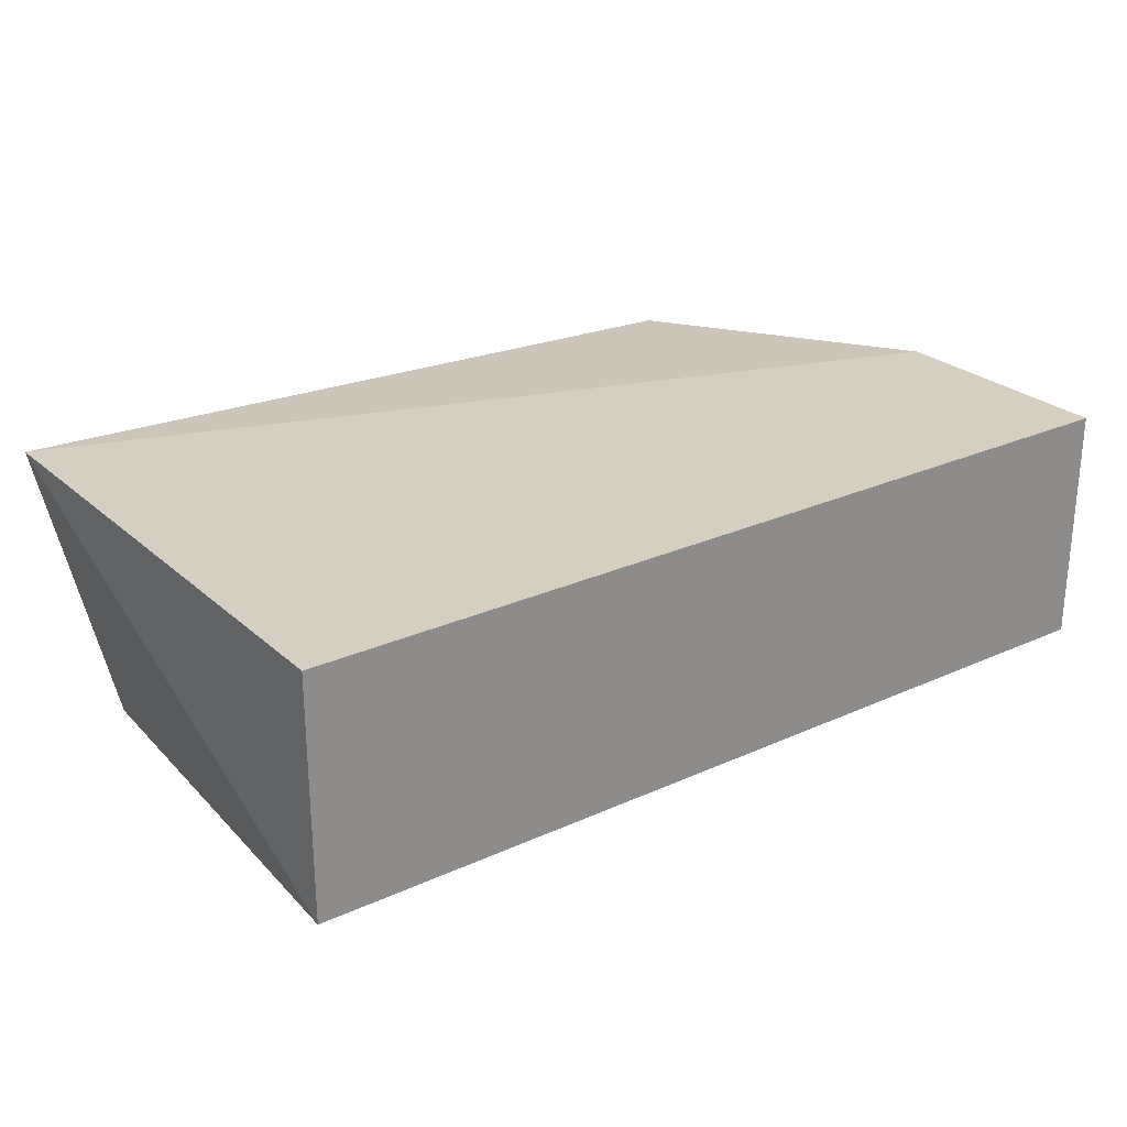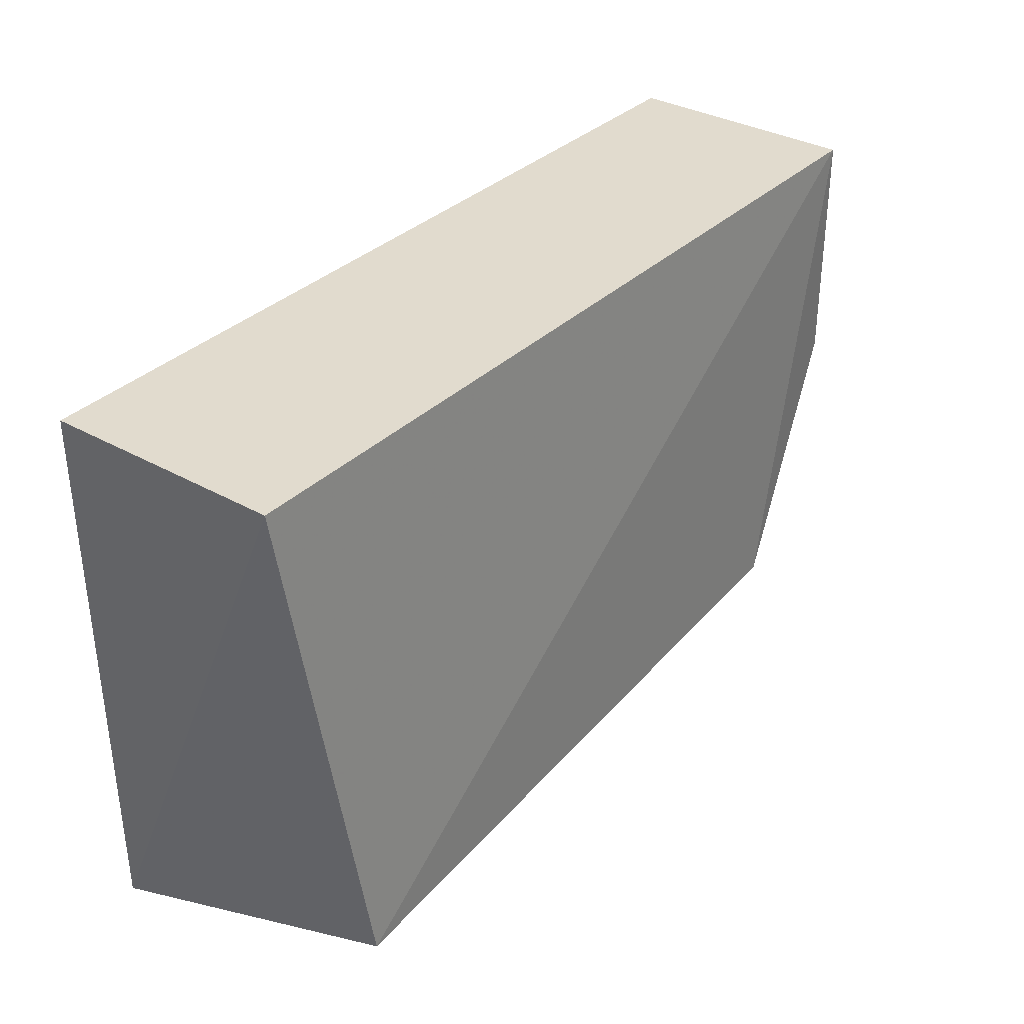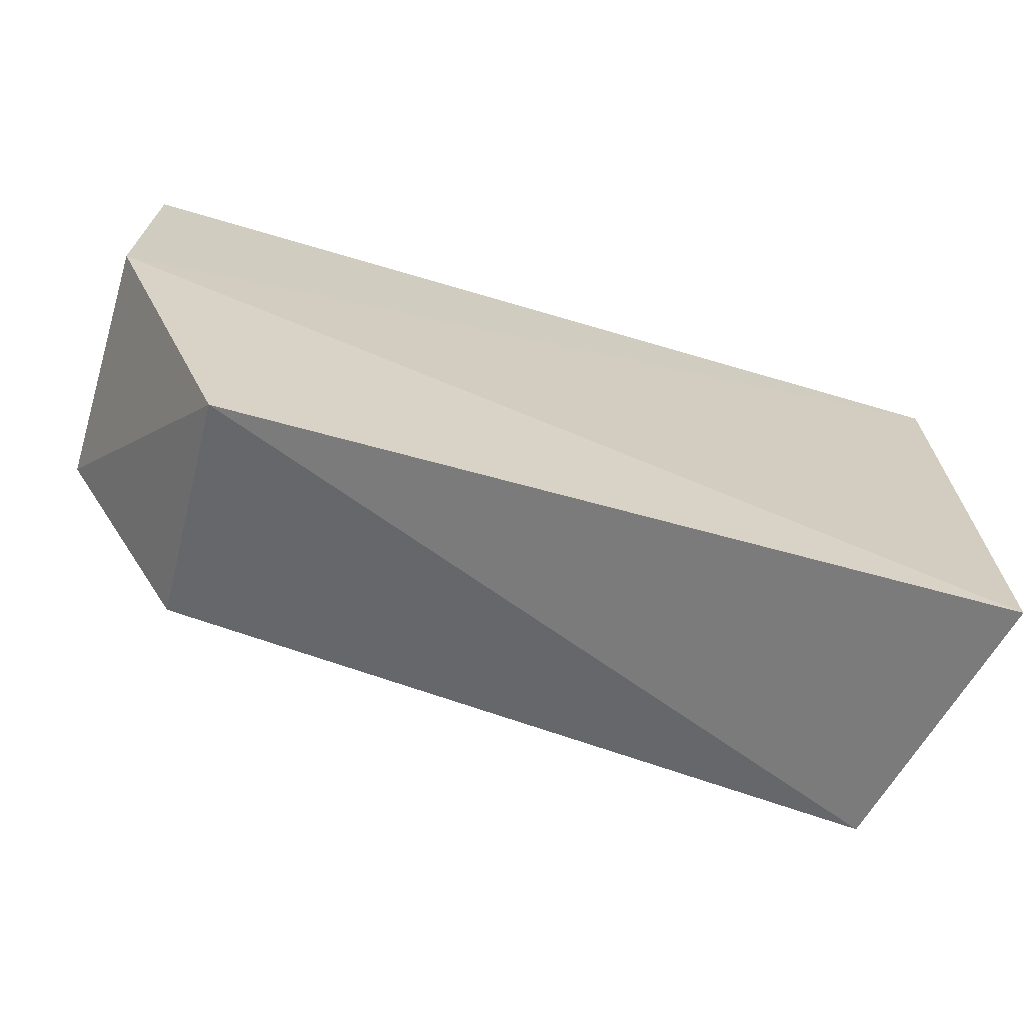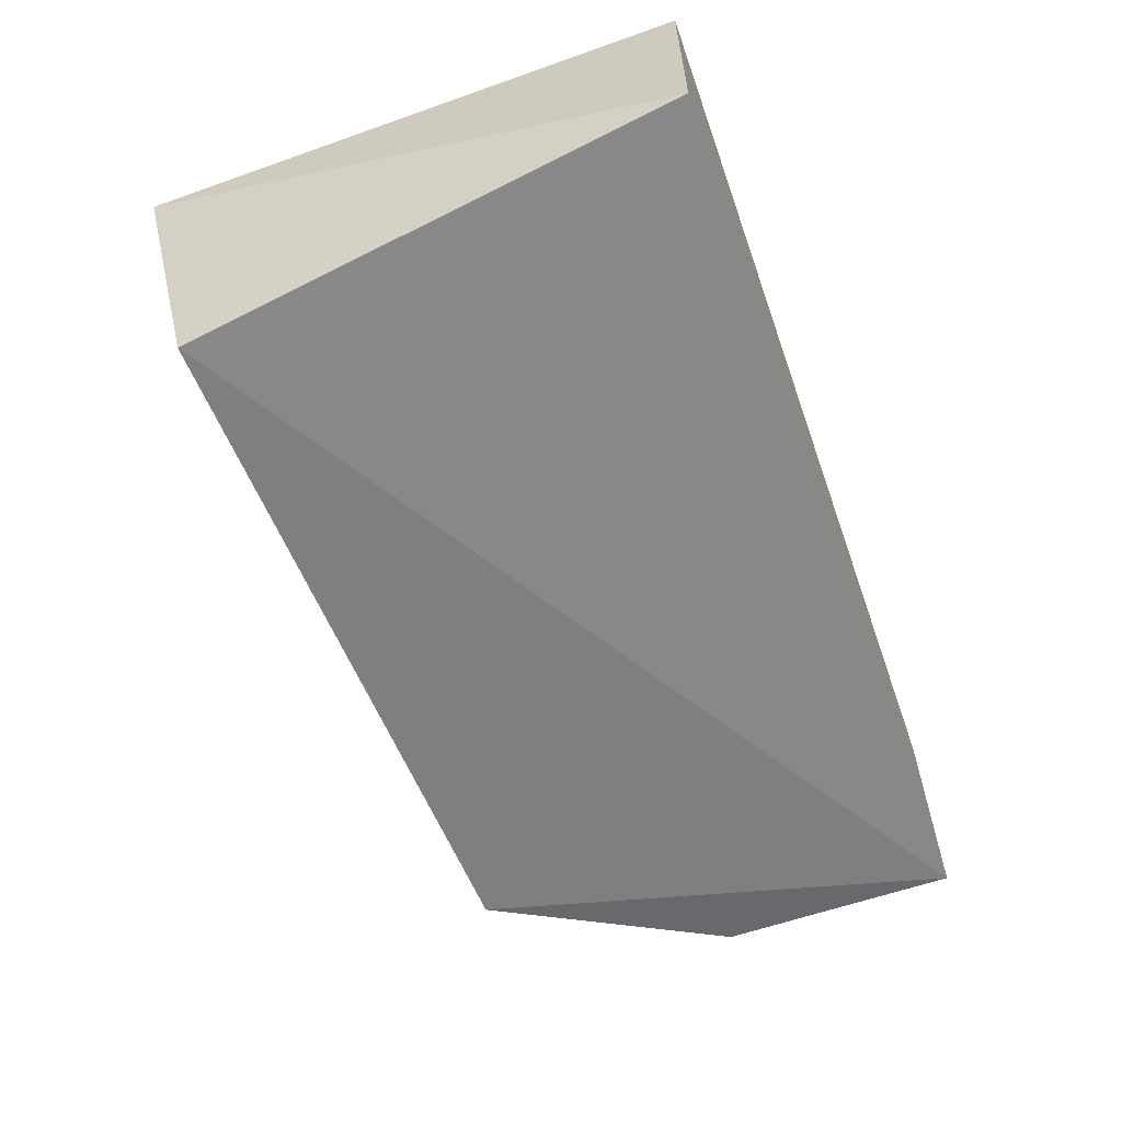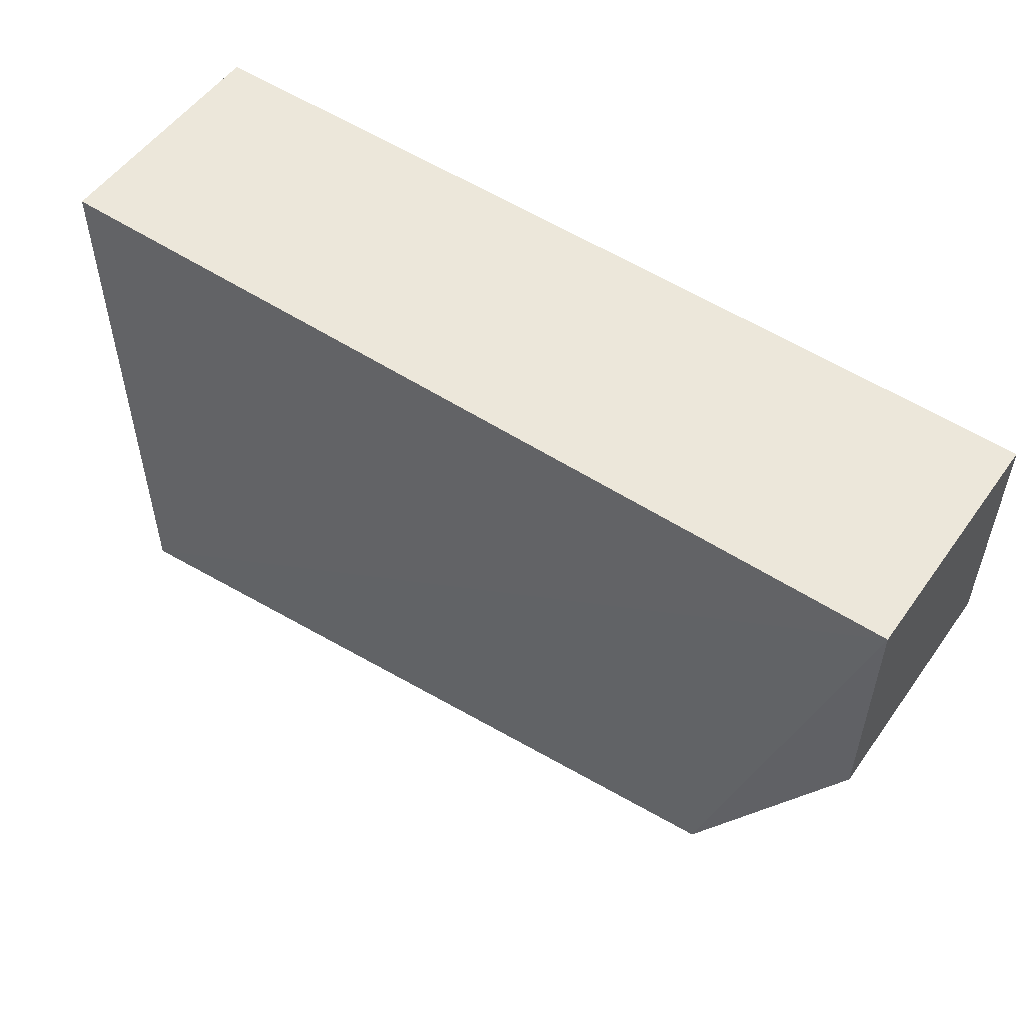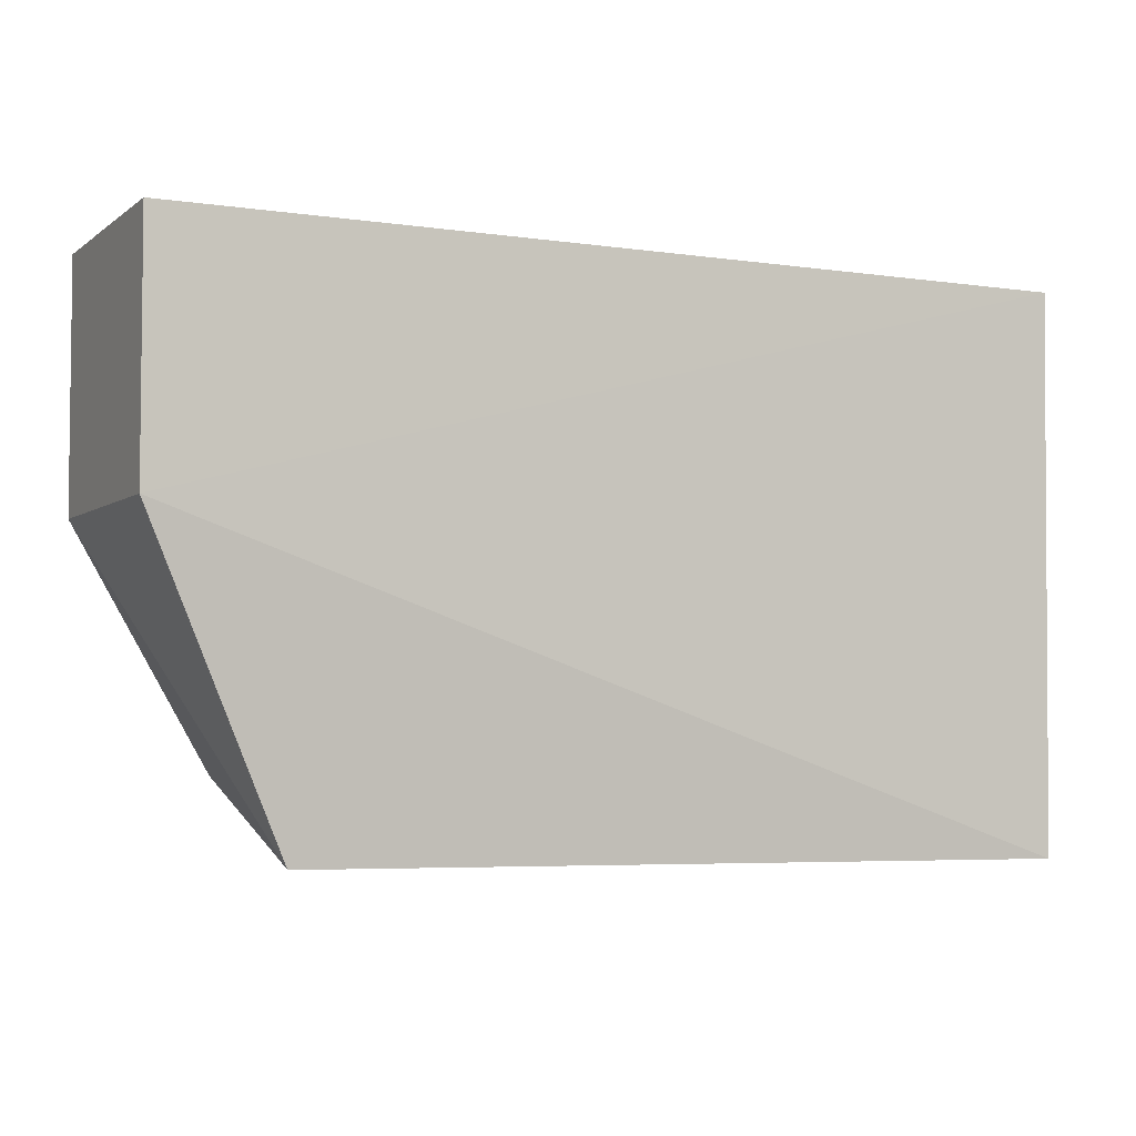
<metadata>
{"format":"obj","ext":"obj","renderer":"f3d","projection":"perspective","resolution":1024,"background":"white","views":[{"elev":25.9,"azim":-35.8,"up":"+Y"},{"elev":33.9,"azim":-52.5,"up":"+Z"},{"elev":-68.9,"azim":163.6,"up":"+Z"},{"elev":-60.7,"azim":-70.5,"up":"+Y"},{"elev":53.6,"azim":34.8,"up":"+Z"},{"elev":-4.2,"azim":154.1,"up":"+Z"}]}
</metadata>
<code>
v 0.008641 0.01378 0.01204
v 0.008641 0.008704 0.01204
v 0.005796 0.0133 0.0005529
v -0.01034 0.01369 0.000379
v -0.01039 0.008704 0.01204
v 0.008641 0.01378 0.006968
v -0.01039 0.01378 0.01204
v -0.009249 0.007711 0.001496
v 0.008641 0.008704 0.006968
v 0.005693 0.00825 0.002101
f 5 2 1
f 6 3 4
f 6 1 2
f 7 5 1
f 7 4 5
f 7 6 4
f 7 1 6
f 8 2 5
f 8 5 4
f 8 4 3
f 9 6 2
f 9 3 6
f 10 8 3
f 10 3 9
f 10 9 2
f 10 2 8

</code>
